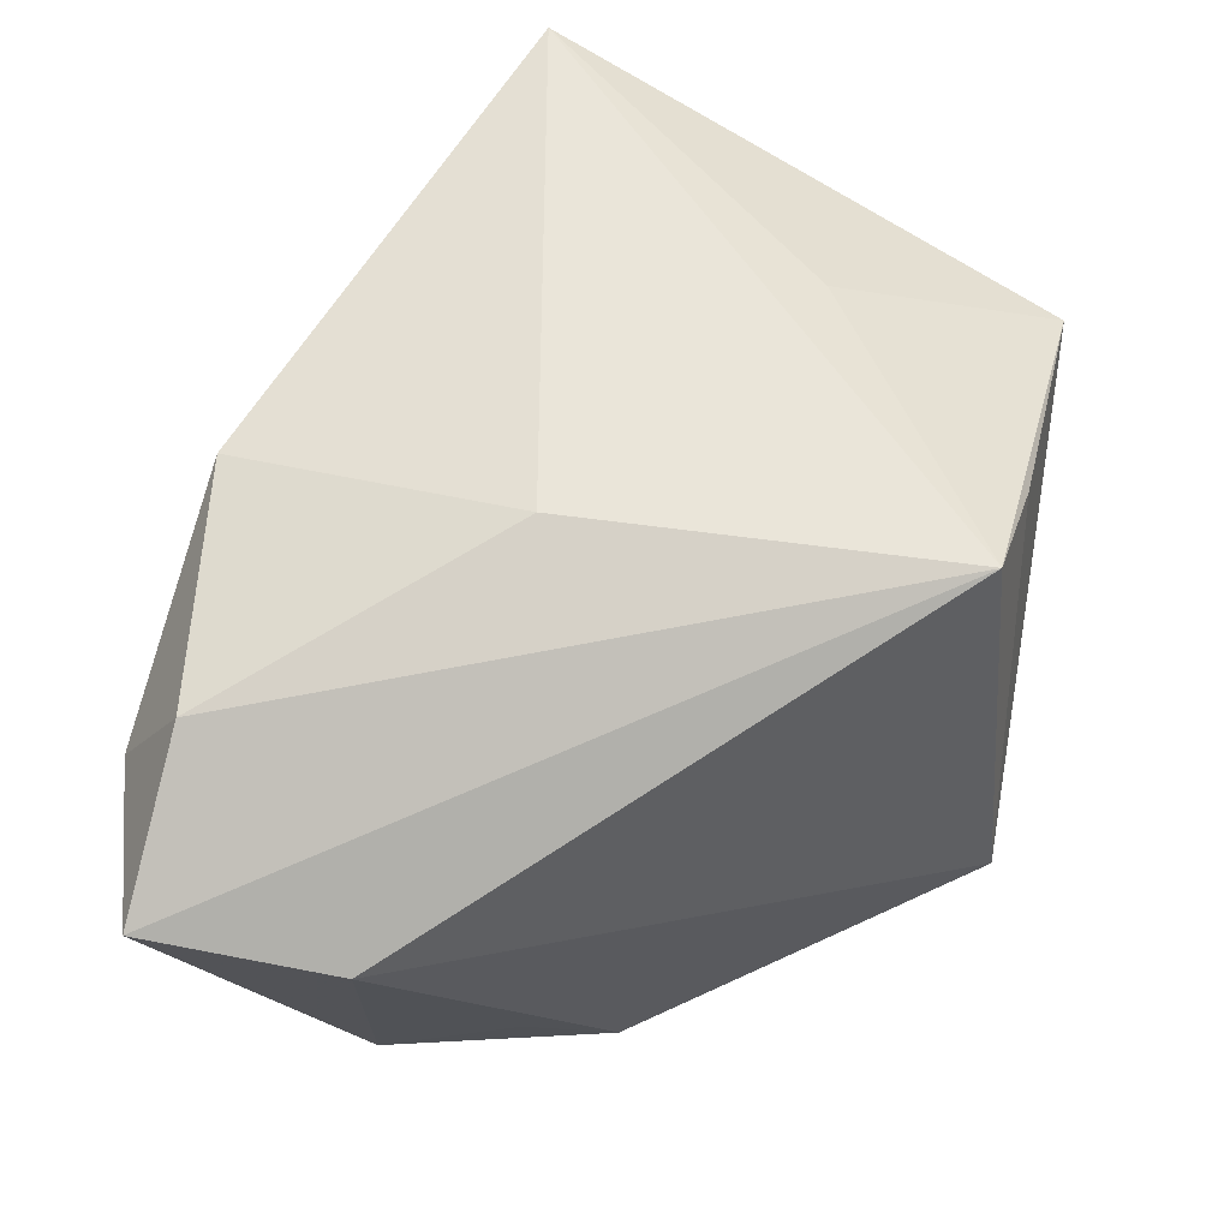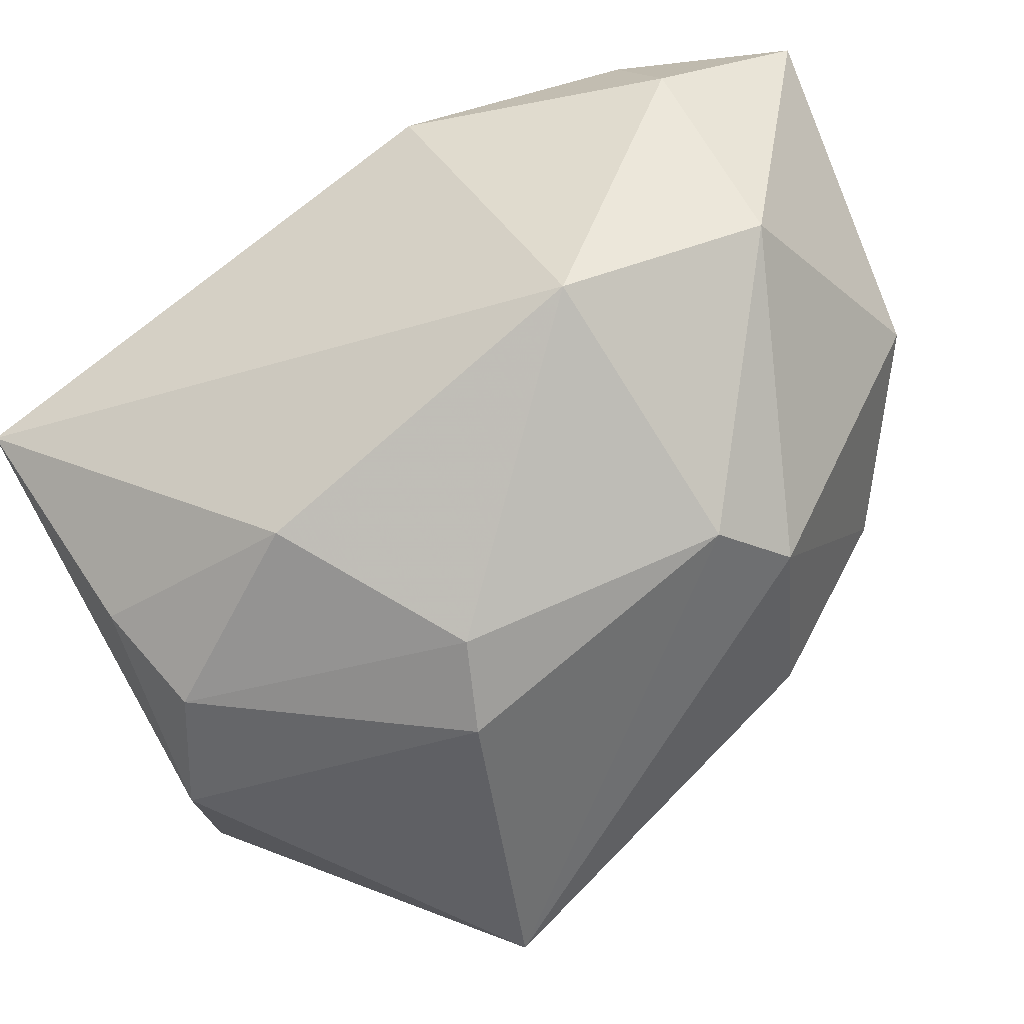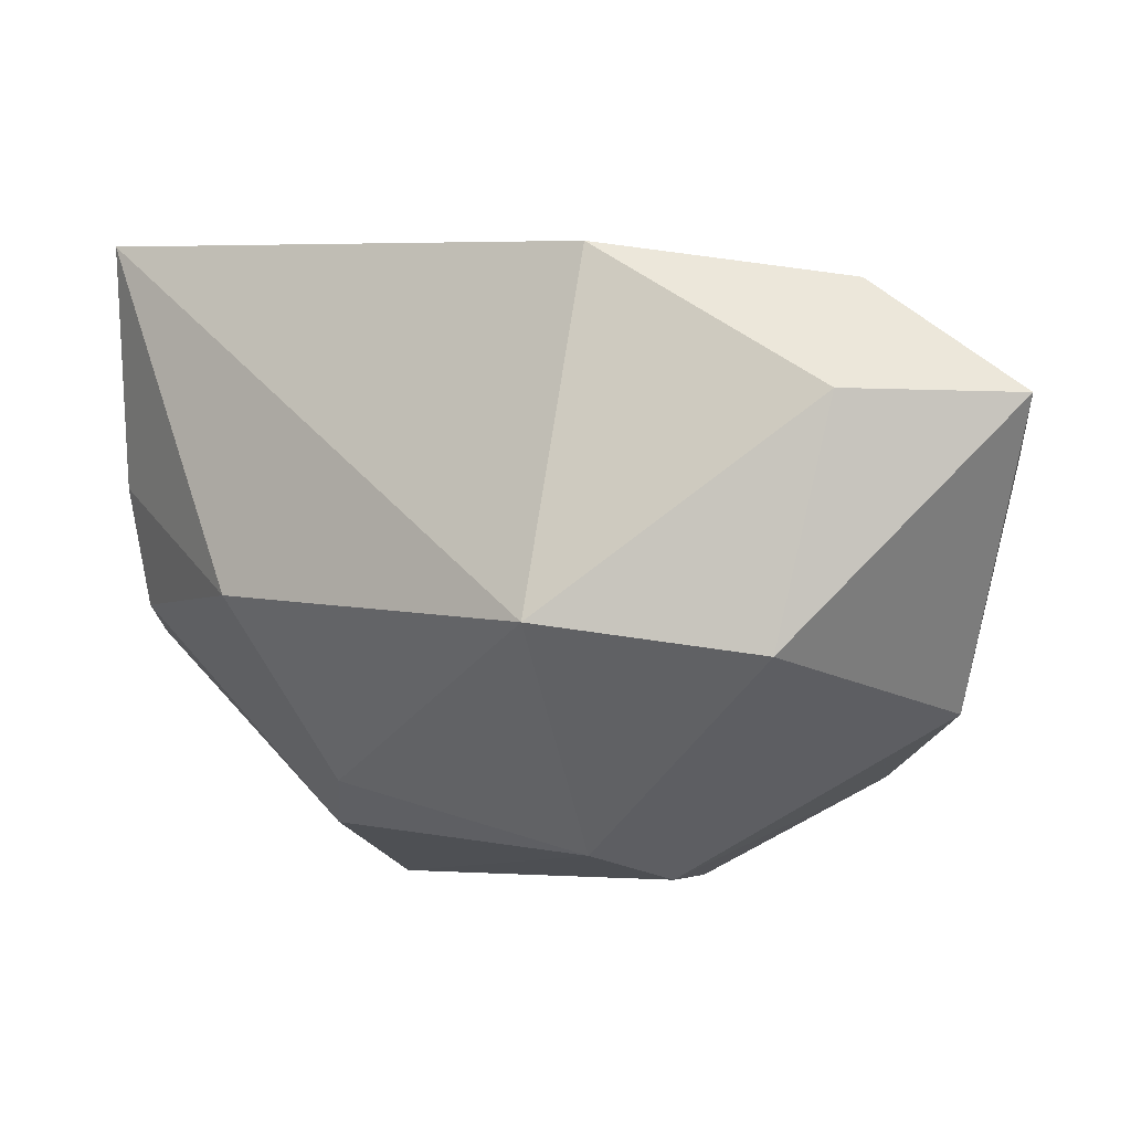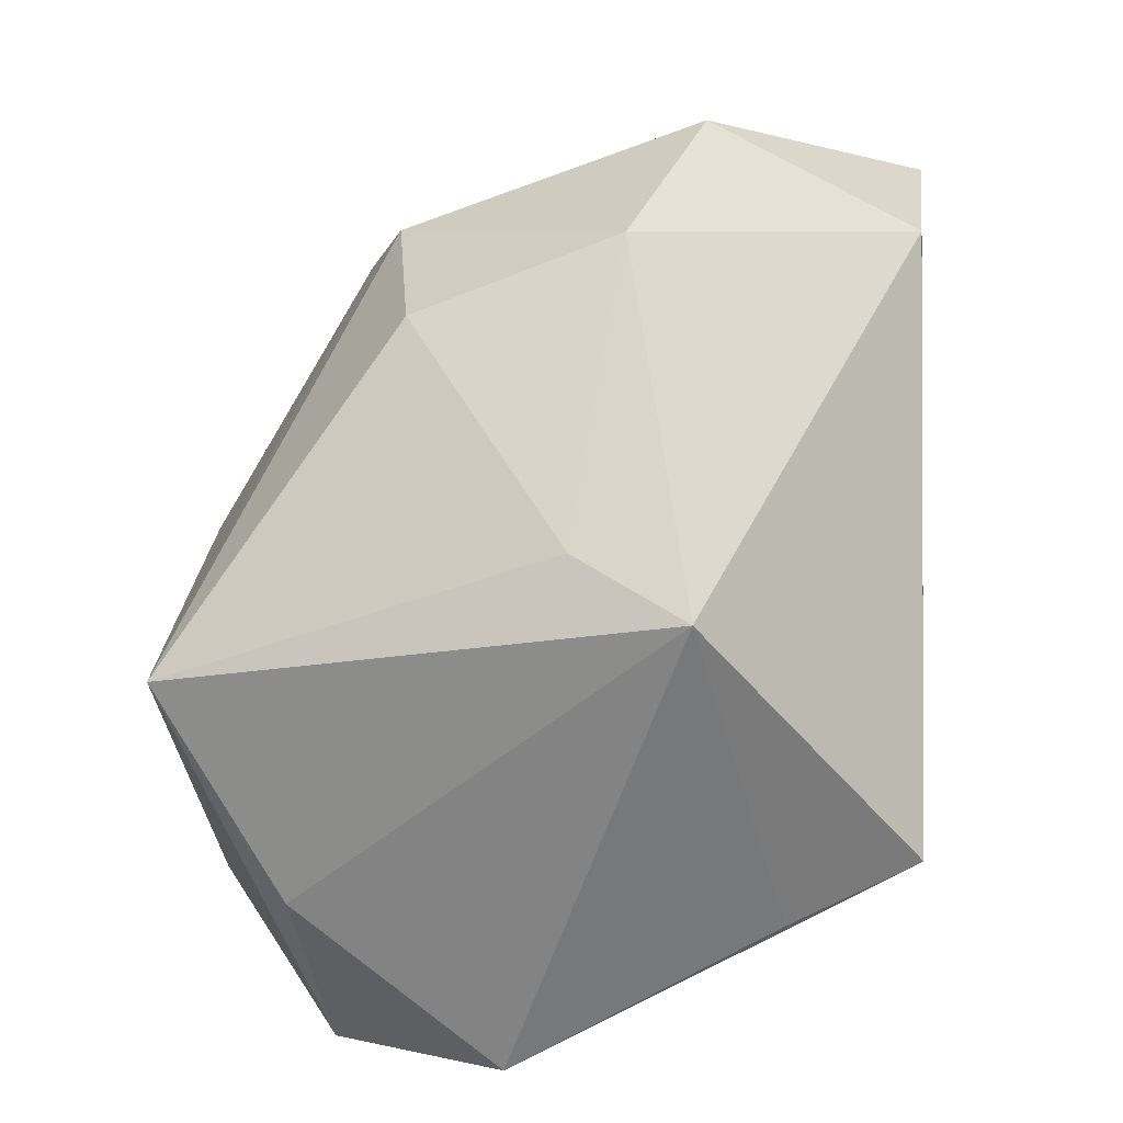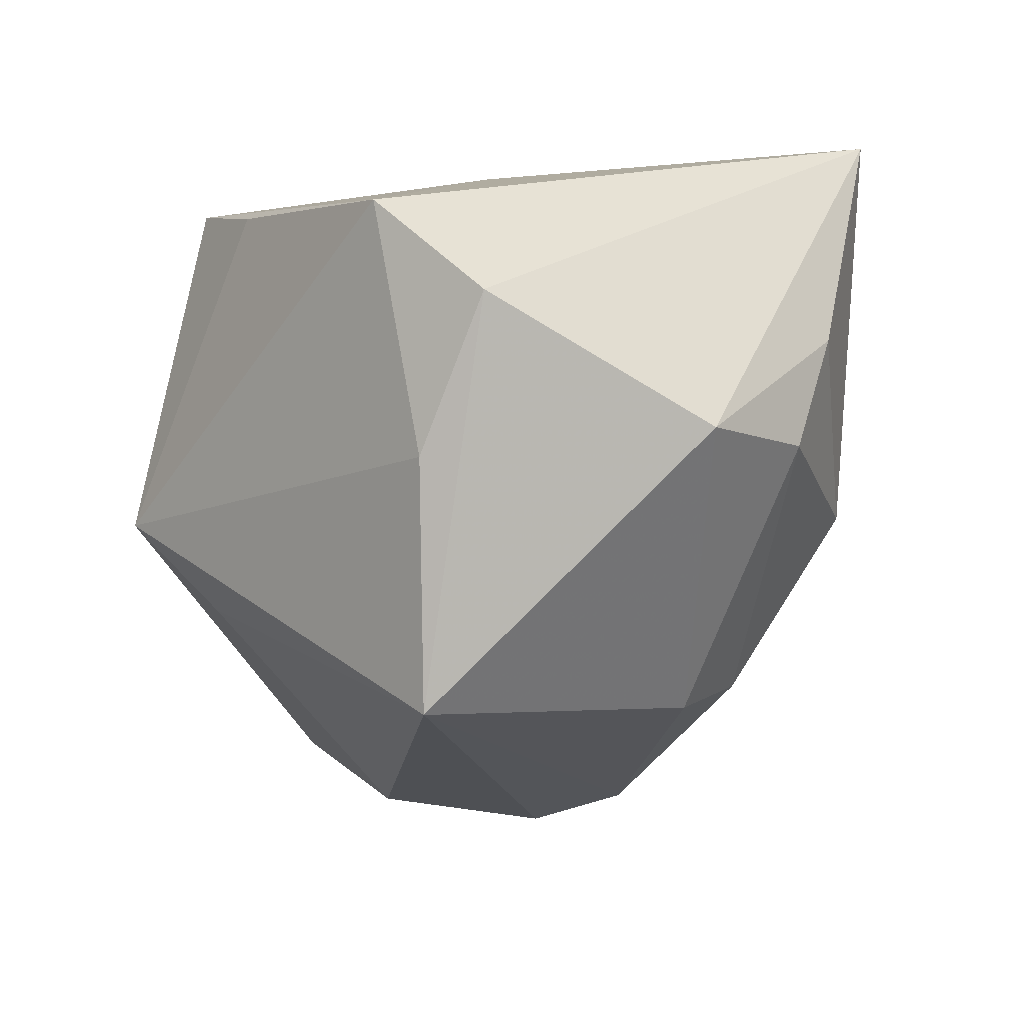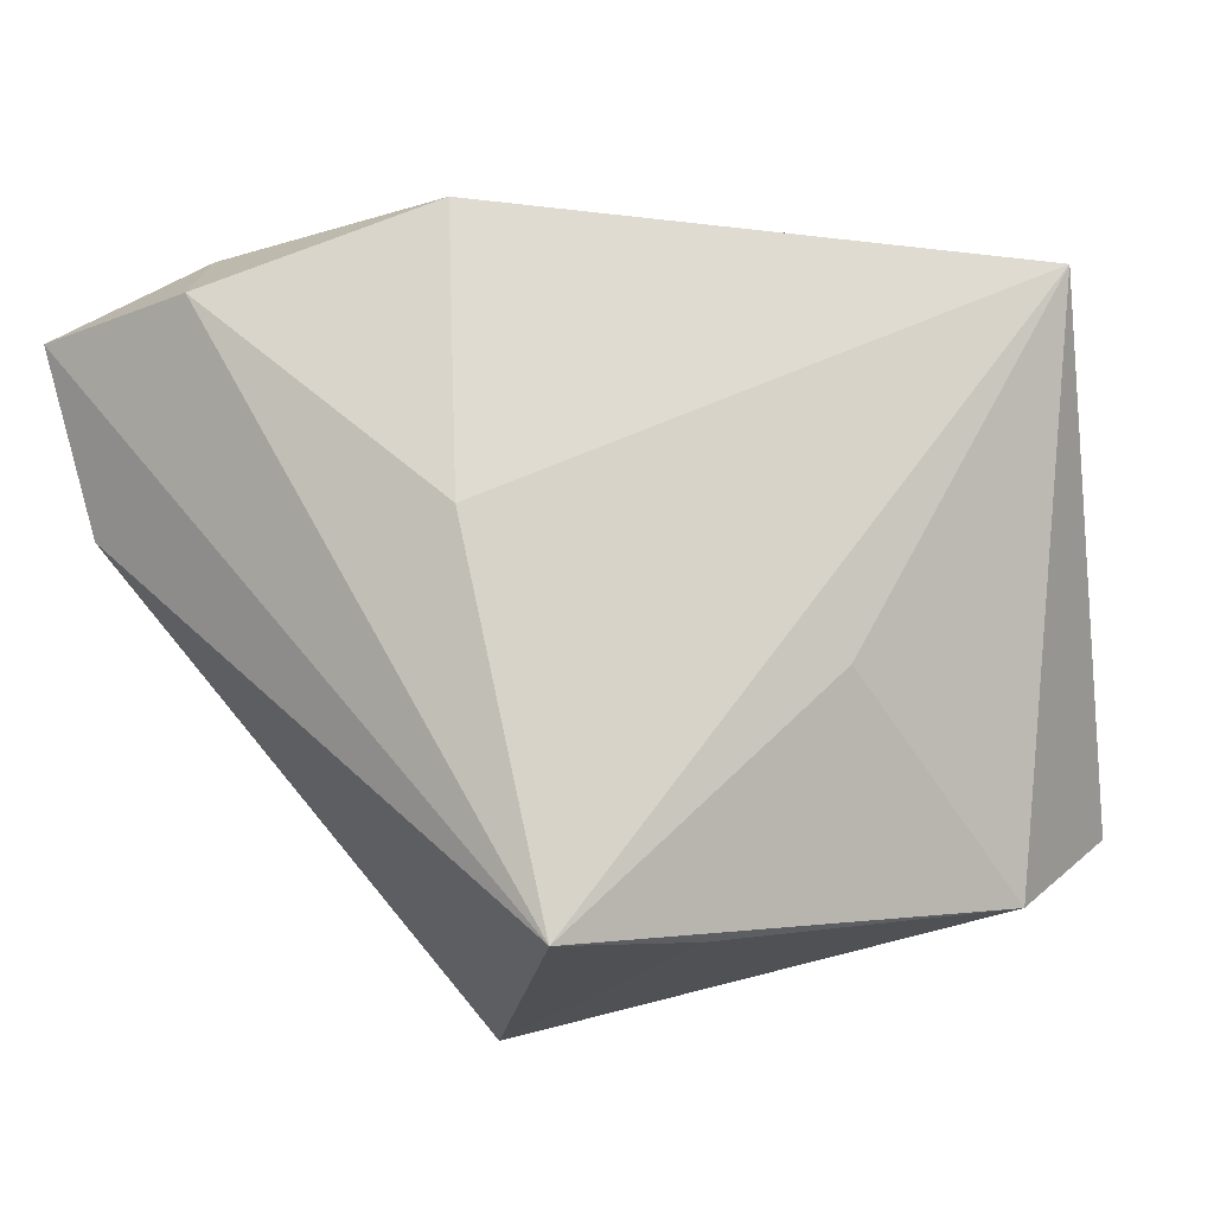
<metadata>
{"format":"obj","ext":"obj","renderer":"f3d","projection":"perspective","resolution":1024,"background":"white","views":[{"elev":54.7,"azim":-84.0,"up":"+Z"},{"elev":46.0,"azim":144.9,"up":"+Y"},{"elev":-5.8,"azim":-174.7,"up":"+Z"},{"elev":-55.8,"azim":-132.2,"up":"+Y"},{"elev":-18.4,"azim":50.0,"up":"+Z"},{"elev":76.7,"azim":-16.0,"up":"+Z"}]}
</metadata>
<code>
v 0.01783 0.004173 -0.02389
v 0.01658 0.01144 -0.02056
v -0.02369 0.03367 0.00746
v -0.01404 -0.02385 -0.01318
v -0.002529 -0.0296 0.01997
v 0.0128 -0.01401 0.0231
v 0.03508 0.001418 -0.005143
v 0.03038 -0.02877 0.002142
v -0.01078 0.01164 -0.02854
v -0.01914 0.0323 -0.01202
v 0.03644 0.004127 0.004682
v 0.03644 0.009626 0.02464
v 0.03644 -0.009724 -0.006512
v -0.03137 0.004348 -0.0144
v -0.02598 0.02822 0.01677
v 0.02226 -0.02867 -0.009514
v -0.005075 0.02895 0.01983
v -0.004325 0.01661 -0.02657
v -0.01855 -0.03014 -0.005339
v 0.02116 -0.03288 0.01201
v -0.03844 0.01491 0.004542
v -0.01306 -0.0274 0.02464
v -0.01257 -0.005072 -0.02843
v 0.02519 0.01676 -0.005771
v -0.03354 0.01526 -0.01551
v -0.02826 -0.00279 -0.02006
v -0.01095 0.004825 0.02374
v -0.0007555 0.0329 -0.009405
v 0.01615 -0.02318 -0.02842
v -0.03822 0.03078 0.007385
f 15 30 22
f 6 12 22
f 22 20 6
f 6 20 12
f 22 30 21
f 22 12 27
f 27 15 22
f 30 15 3
f 24 28 12
f 12 20 8
f 29 8 16
f 16 8 20
f 5 20 22
f 22 21 19
f 19 21 26
f 26 4 19
f 19 5 22
f 20 5 19
f 19 16 20
f 19 4 29
f 29 16 19
f 26 21 14
f 23 9 29
f 26 9 23
f 29 4 23
f 23 4 26
f 17 3 15
f 17 27 12
f 15 27 17
f 12 28 17
f 28 3 17
f 11 24 12
f 7 24 11
f 28 24 2
f 2 24 7
f 30 3 10
f 10 3 28
f 25 9 26
f 26 14 25
f 25 10 9
f 30 10 25
f 25 21 30
f 25 14 21
f 7 11 13
f 13 8 29
f 12 8 13
f 13 11 12
f 1 13 29
f 1 2 7
f 7 13 1
f 2 1 18
f 29 9 18
f 18 1 29
f 9 10 18
f 28 2 18
f 18 10 28

</code>
